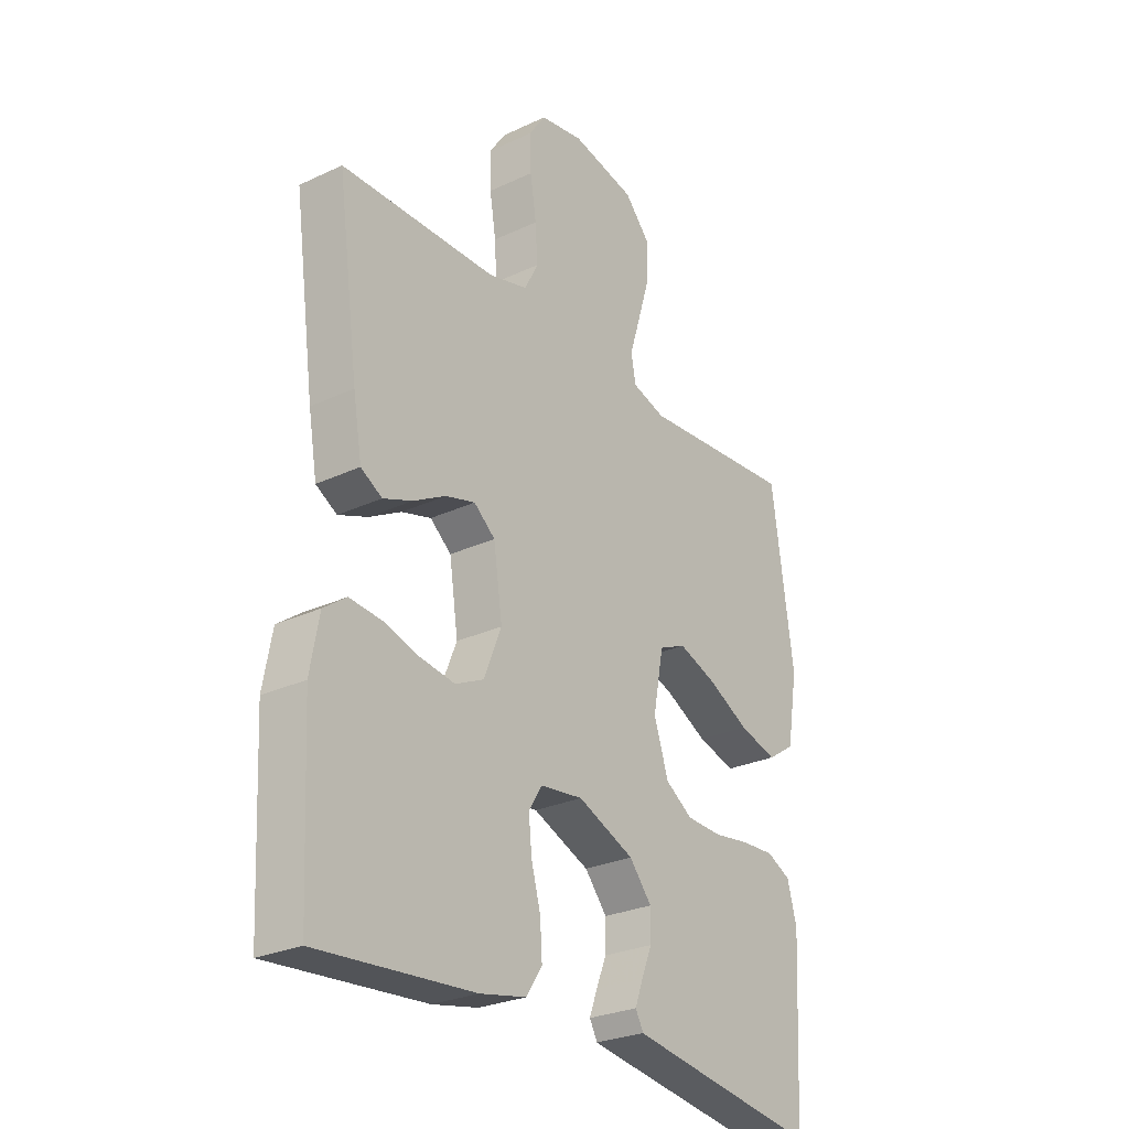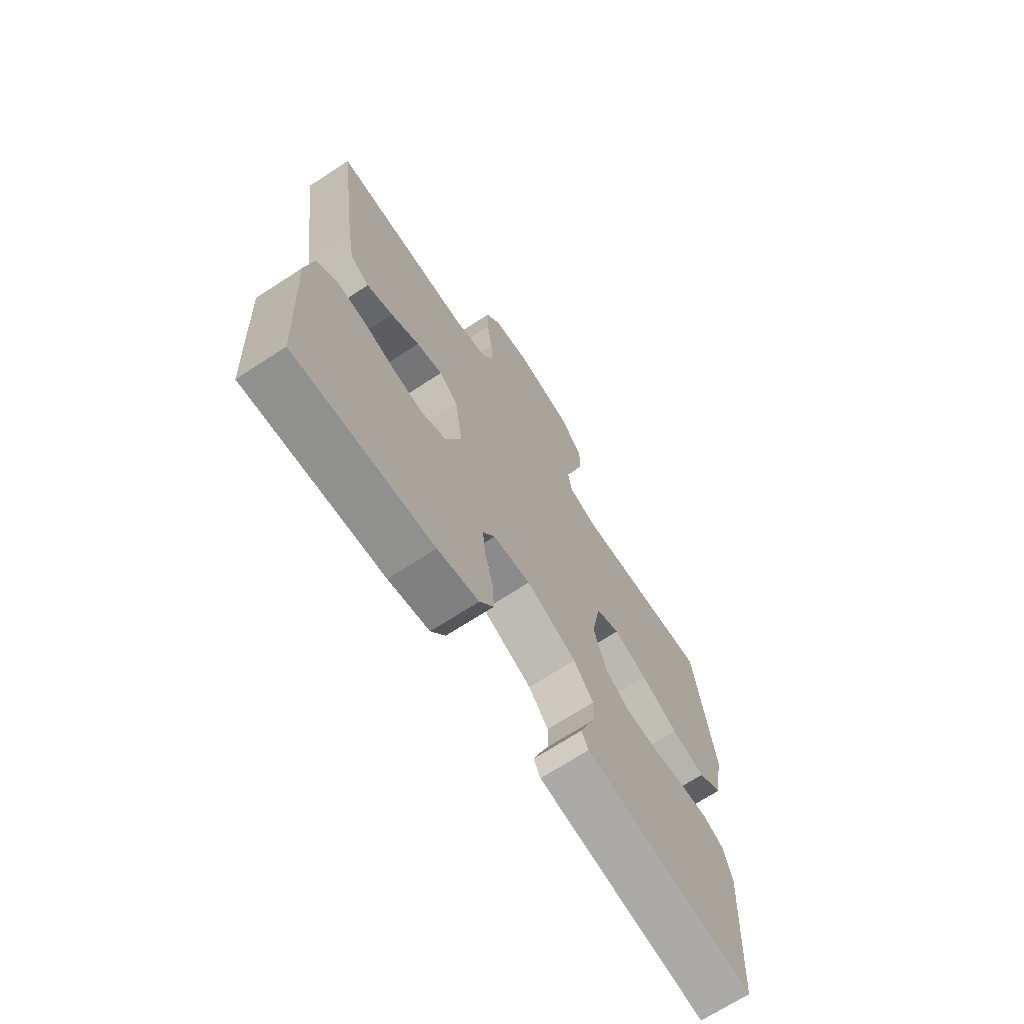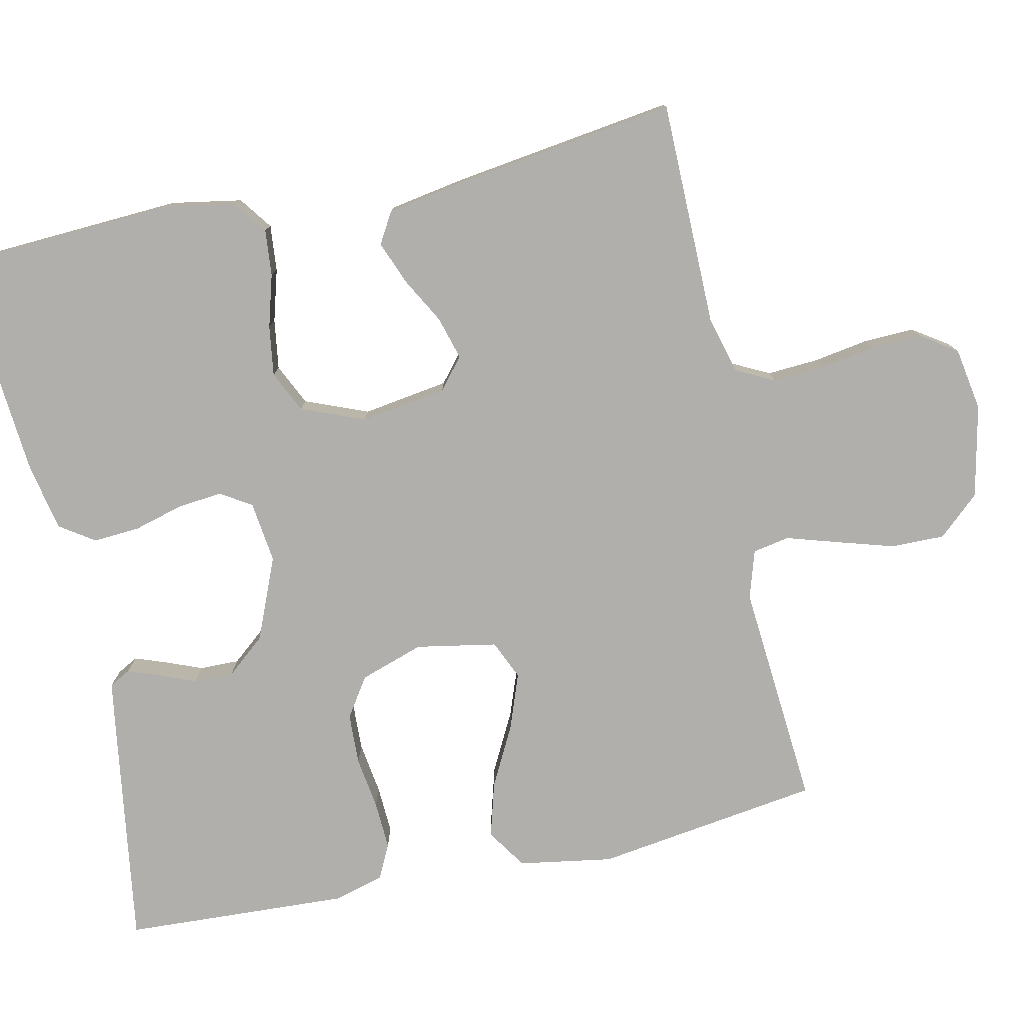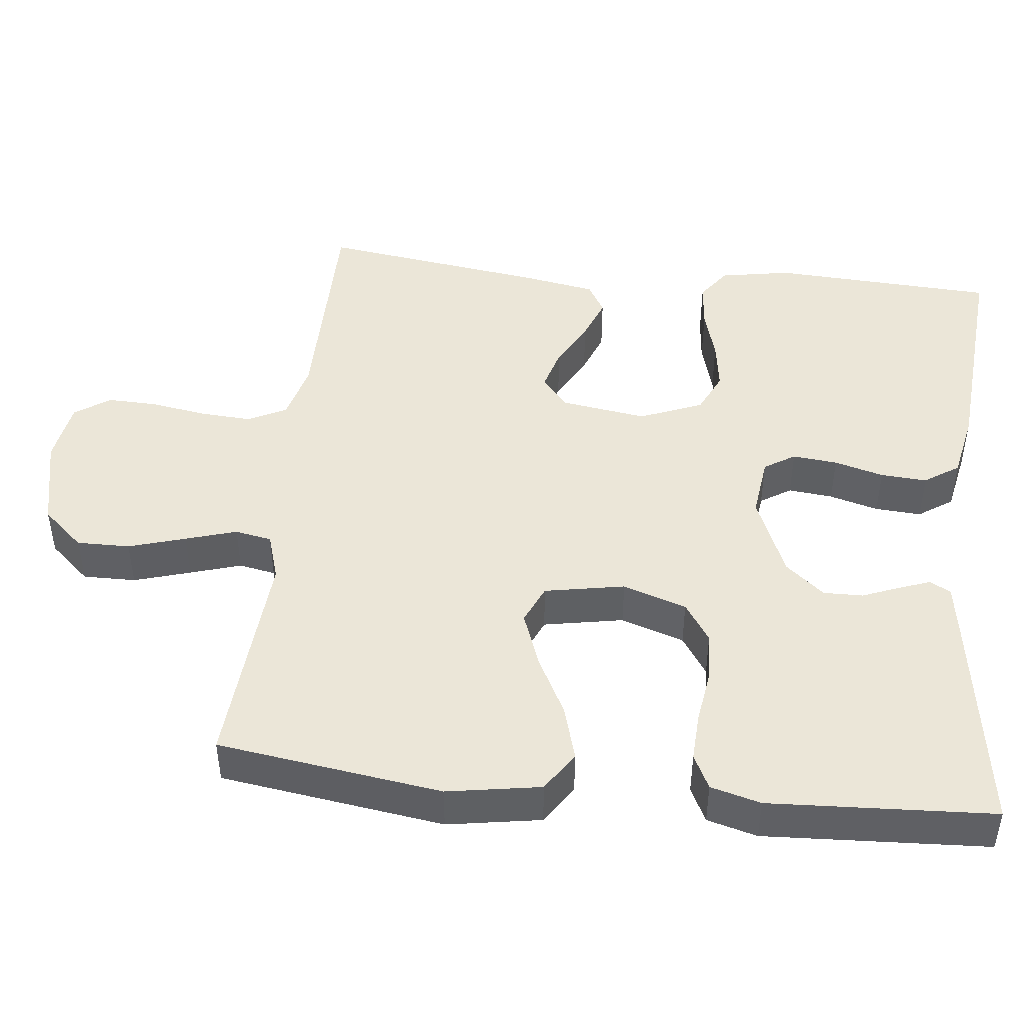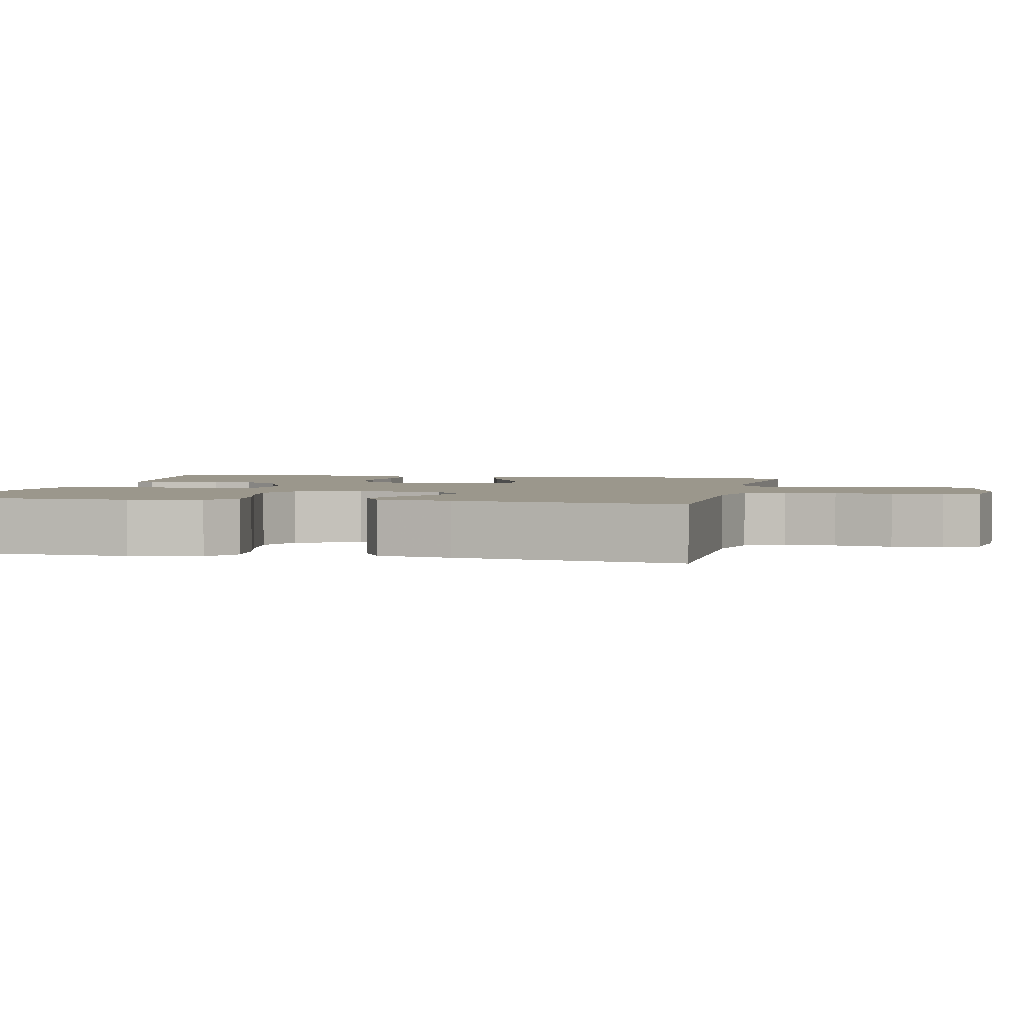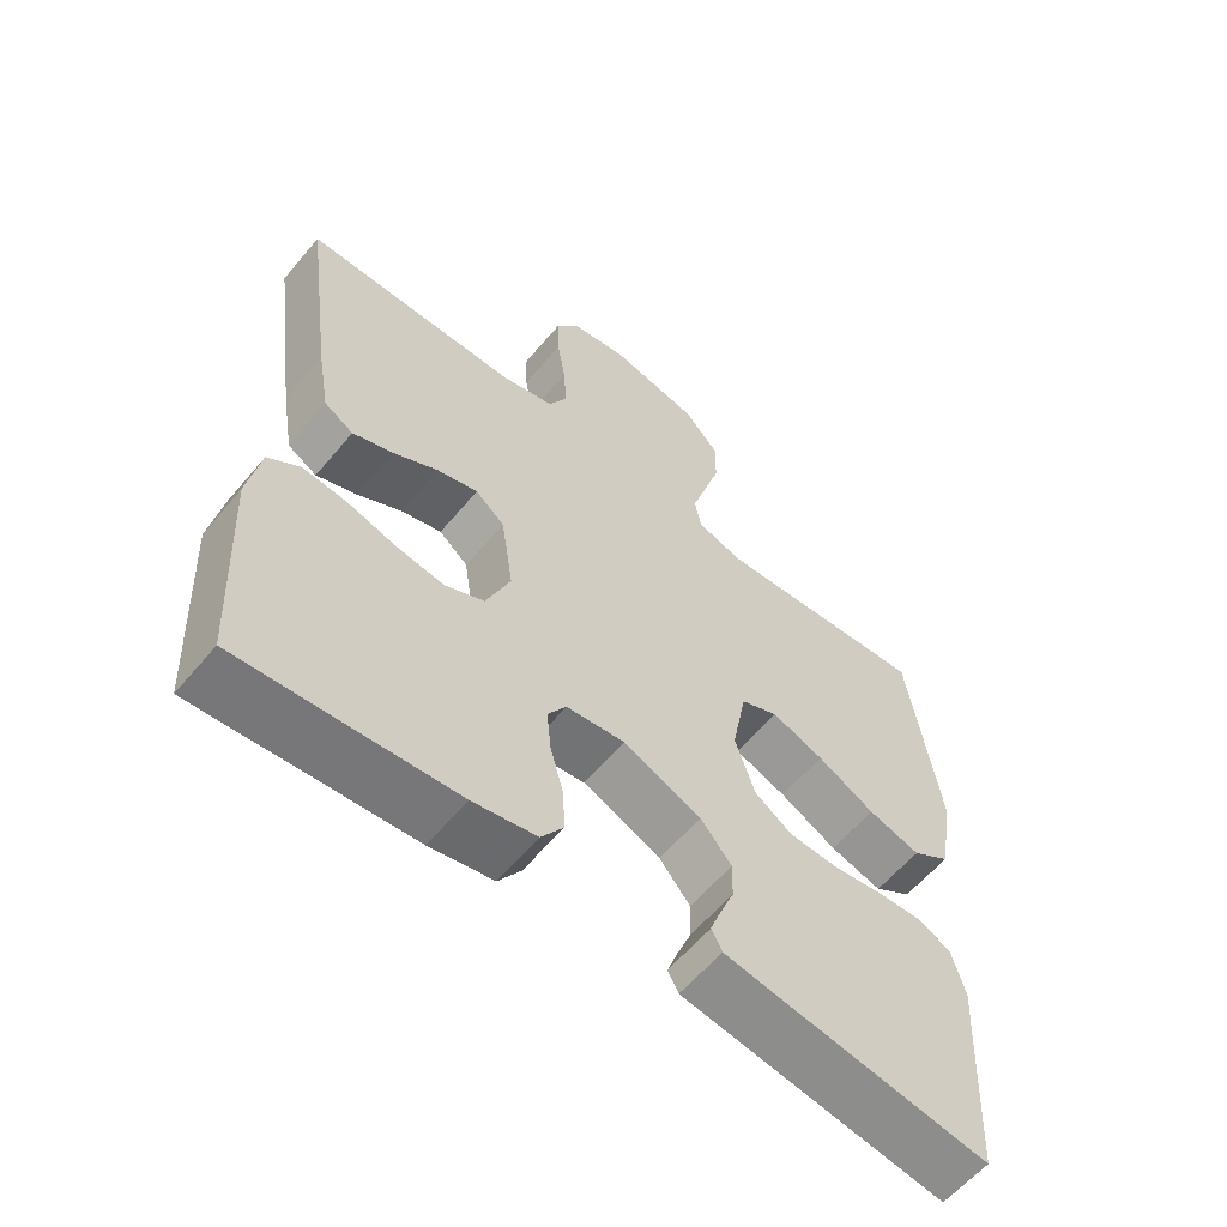
<metadata>
{"format":"obj","ext":"obj","renderer":"f3d","projection":"perspective","resolution":1024,"background":"white","views":[{"elev":-27.1,"azim":-54.0,"up":"+Z"},{"elev":-69.4,"azim":-56.9,"up":"+Z"},{"elev":-78.3,"azim":-77.6,"up":"+Y"},{"elev":46.2,"azim":96.3,"up":"+Y"},{"elev":2.6,"azim":-77.4,"up":"+Y"},{"elev":-59.9,"azim":-39.7,"up":"+Z"}]}
</metadata>
<code>
v 0.5 0.07 -0.5
v 0.2 0.07 -0.454
v 0.131 0.07 -0.443
v 0.116 0.07 -0.415
v 0.131 0.07 -0.374
v 0.151 0.07 -0.324
v 0.152 0.07 -0.271
v 0.109 0.07 -0.219
v 0 0.07 -0.173
v -0.082 0.07 -0.183
v -0.108 0.07 -0.224
v -0.102 0.07 -0.284
v -0.084 0.07 -0.35
v -0.08 0.07 -0.412
v -0.111 0.07 -0.458
v -0.2 0.07 -0.476
v -0.5 0.07 -0.5
v -0.515 0.07 -0.2
v -0.498 0.07 -0.106
v -0.454 0.07 -0.074
v -0.392 0.07 -0.08
v -0.323 0.07 -0.1
v -0.256 0.07 -0.11
v -0.201 0.07 -0.084
v -0.167 0.07 0
v -0.184 0.07 0.115
v -0.225 0.07 0.149
v -0.282 0.07 0.133
v -0.344 0.07 0.099
v -0.401 0.07 0.077
v -0.442 0.07 0.101
v -0.459 0.07 0.2
v -0.5 0.07 0.5
v -0.2 0.07 0.501
v -0.124 0.07 0.521
v -0.098 0.07 0.572
v -0.102 0.07 0.64
v -0.114 0.07 0.715
v -0.116 0.07 0.782
v -0.084 0.07 0.829
v 0 0.07 0.843
v 0.123 0.07 0.816
v 0.172 0.07 0.761
v 0.171 0.07 0.69
v 0.148 0.07 0.614
v 0.127 0.07 0.546
v 0.136 0.07 0.497
v 0.2 0.07 0.477
v 0.5 0.07 0.5
v 0.542 0.07 0.2
v 0.521 0.07 0.075
v 0.468 0.07 0.04
v 0.395 0.07 0.061
v 0.315 0.07 0.103
v 0.242 0.07 0.13
v 0.19 0.07 0.107
v 0.17 0.07 0
v 0.198 0.07 -0.085
v 0.25 0.07 -0.12
v 0.318 0.07 -0.123
v 0.388 0.07 -0.113
v 0.452 0.07 -0.11
v 0.498 0.07 -0.133
v 0.516 0.07 -0.2
v 0.5 0 -0.5
v 0.2 0 -0.454
v 0.131 0 -0.443
v 0.116 0 -0.415
v 0.131 0 -0.374
v 0.151 0 -0.324
v 0.152 0 -0.271
v 0.109 0 -0.219
v 0 0 -0.173
v -0.082 0 -0.183
v -0.108 0 -0.224
v -0.102 0 -0.284
v -0.084 0 -0.35
v -0.08 0 -0.412
v -0.111 0 -0.458
v -0.2 0 -0.476
v -0.5 0 -0.5
v -0.515 0 -0.2
v -0.498 0 -0.106
v -0.454 0 -0.074
v -0.392 0 -0.08
v -0.323 0 -0.1
v -0.256 0 -0.11
v -0.201 0 -0.084
v -0.167 0 0
v -0.184 0 0.115
v -0.225 0 0.149
v -0.282 0 0.133
v -0.344 0 0.099
v -0.401 0 0.077
v -0.442 0 0.101
v -0.459 0 0.2
v -0.5 0 0.5
v -0.2 0 0.501
v -0.124 0 0.521
v -0.098 0 0.572
v -0.102 0 0.64
v -0.114 0 0.715
v -0.116 0 0.782
v -0.084 0 0.829
v 0 0 0.843
v 0.123 0 0.816
v 0.172 0 0.761
v 0.171 0 0.69
v 0.148 0 0.614
v 0.127 0 0.546
v 0.136 0 0.497
v 0.2 0 0.477
v 0.5 0 0.5
v 0.542 0 0.2
v 0.521 0 0.075
v 0.468 0 0.04
v 0.395 0 0.061
v 0.315 0 0.103
v 0.242 0 0.13
v 0.19 0 0.107
v 0.17 0 0
v 0.198 0 -0.085
v 0.25 0 -0.12
v 0.318 0 -0.123
v 0.388 0 -0.113
v 0.452 0 -0.11
v 0.498 0 -0.133
v 0.516 0 -0.2
f 4 5 6
f 3 4 6
f 2 3 6
f 1 2 6
f 64 1 6
f 63 64 6
f 62 63 6
f 61 62 6
f 60 61 6
f 59 60 6 7
f 58 59 7 8
f 57 58 8 9
f 56 57 9 10
f 52 53 54
f 51 52 54
f 50 51 54
f 49 50 54
f 48 49 54
f 47 48 54 55
f 44 45 46
f 43 44 46
f 42 43 46
f 41 42 46
f 40 41 46
f 39 40 46
f 38 39 46
f 37 38 46
f 36 37 46 47
f 47 55 56
f 36 47 56
f 35 36 56
f 32 33 34
f 31 32 34
f 30 31 34
f 29 30 34
f 28 29 34
f 27 28 34 35
f 20 21 22
f 19 20 22
f 18 19 22
f 17 18 22
f 16 17 22
f 15 16 22
f 14 15 22
f 13 14 22
f 12 13 22
f 11 12 22 23
f 10 11 23 24
f 26 27 35 56
f 25 26 56 10
f 10 24 25
f 70 69 68
f 70 68 67
f 70 67 66
f 70 66 65
f 70 65 128
f 70 128 127
f 70 127 126
f 70 126 125
f 70 125 124
f 71 70 124 123
f 72 71 123 122
f 73 72 122 121
f 74 73 121 120
f 118 117 116
f 118 116 115
f 118 115 114
f 118 114 113
f 118 113 112
f 119 118 112 111
f 110 109 108
f 110 108 107
f 110 107 106
f 110 106 105
f 110 105 104
f 110 104 103
f 110 103 102
f 110 102 101
f 111 110 101 100
f 120 119 111
f 120 111 100
f 120 100 99
f 98 97 96
f 98 96 95
f 98 95 94
f 98 94 93
f 98 93 92
f 99 98 92 91
f 86 85 84
f 86 84 83
f 86 83 82
f 86 82 81
f 86 81 80
f 86 80 79
f 86 79 78
f 86 78 77
f 86 77 76
f 87 86 76 75
f 88 87 75 74
f 120 99 91 90
f 74 120 90 89
f 89 88 74
f 1 65 66 2
f 2 66 67 3
f 3 67 68 4
f 4 68 69 5
f 5 69 70 6
f 6 70 71 7
f 7 71 72 8
f 8 72 73 9
f 9 73 74 10
f 10 74 75 11
f 11 75 76 12
f 12 76 77 13
f 13 77 78 14
f 14 78 79 15
f 15 79 80 16
f 16 80 81 17
f 17 81 82 18
f 18 82 83 19
f 19 83 84 20
f 20 84 85 21
f 21 85 86 22
f 22 86 87 23
f 23 87 88 24
f 24 88 89 25
f 25 89 90 26
f 26 90 91 27
f 27 91 92 28
f 28 92 93 29
f 29 93 94 30
f 30 94 95 31
f 31 95 96 32
f 32 96 97 33
f 33 97 98 34
f 34 98 99 35
f 35 99 100 36
f 36 100 101 37
f 37 101 102 38
f 38 102 103 39
f 39 103 104 40
f 40 104 105 41
f 41 105 106 42
f 42 106 107 43
f 43 107 108 44
f 44 108 109 45
f 45 109 110 46
f 46 110 111 47
f 47 111 112 48
f 48 112 113 49
f 49 113 114 50
f 50 114 115 51
f 51 115 116 52
f 52 116 117 53
f 53 117 118 54
f 54 118 119 55
f 55 119 120 56
f 56 120 121 57
f 57 121 122 58
f 58 122 123 59
f 59 123 124 60
f 60 124 125 61
f 61 125 126 62
f 62 126 127 63
f 63 127 128 64
f 64 128 65 1

</code>
